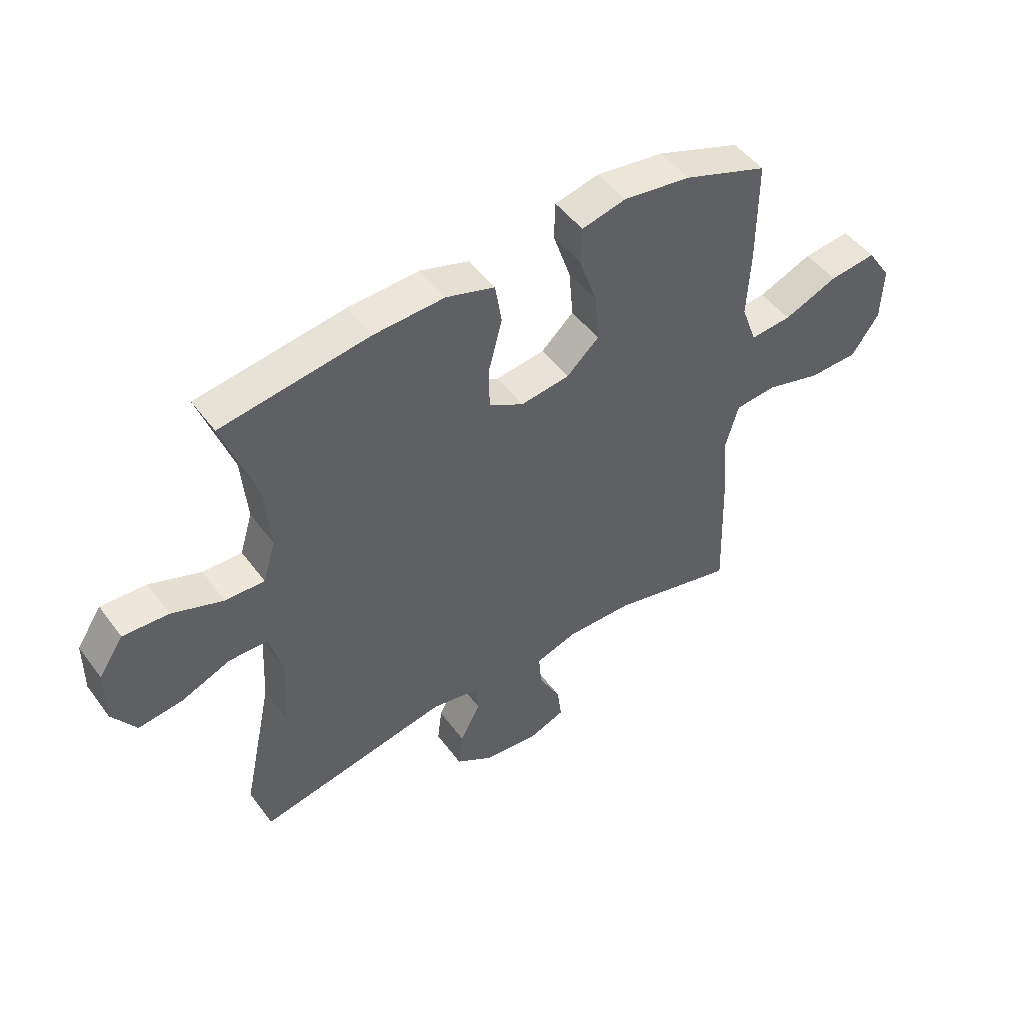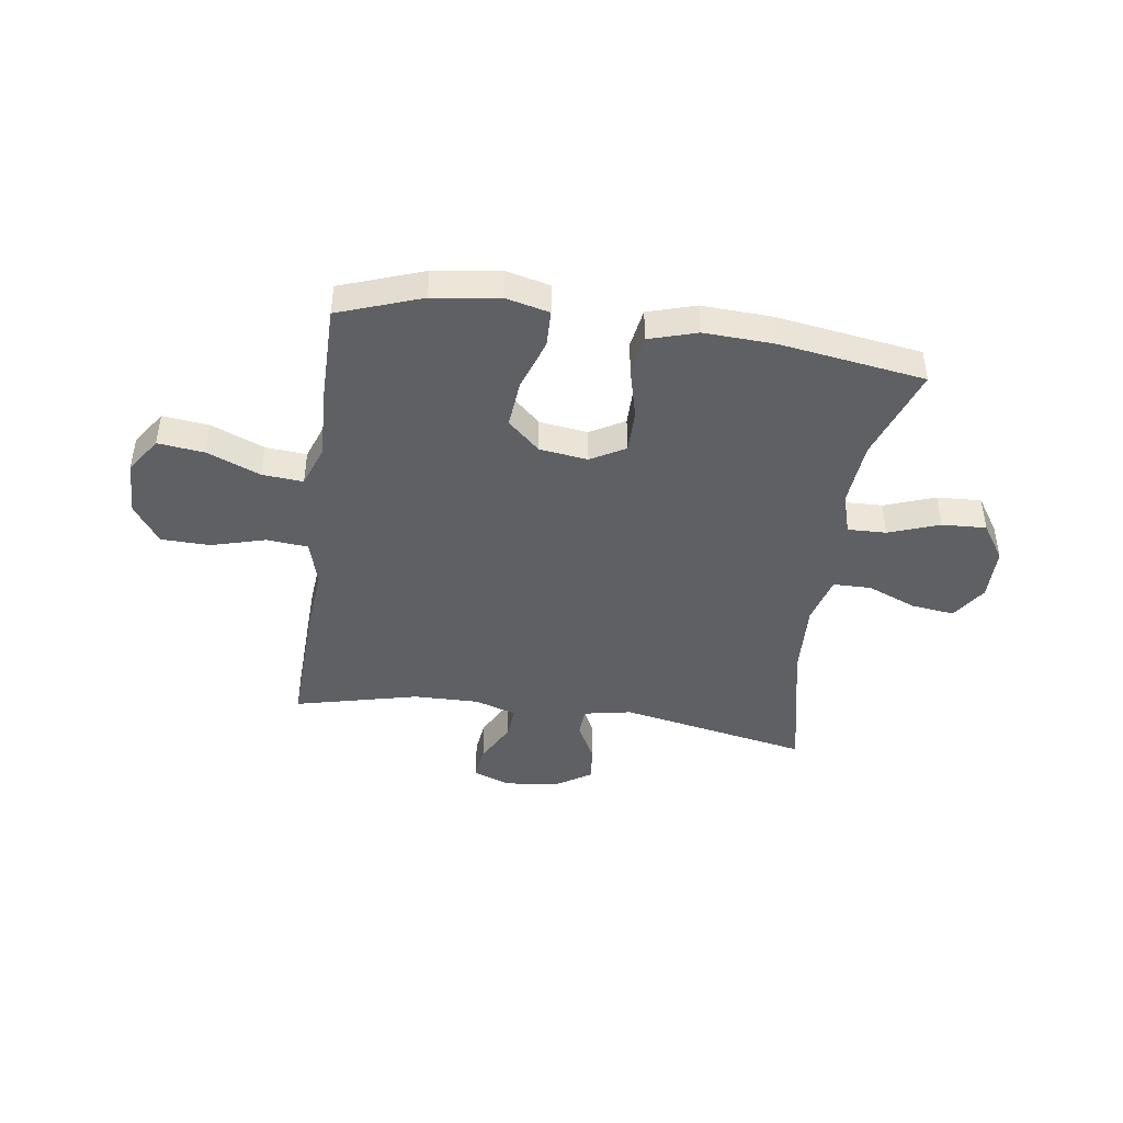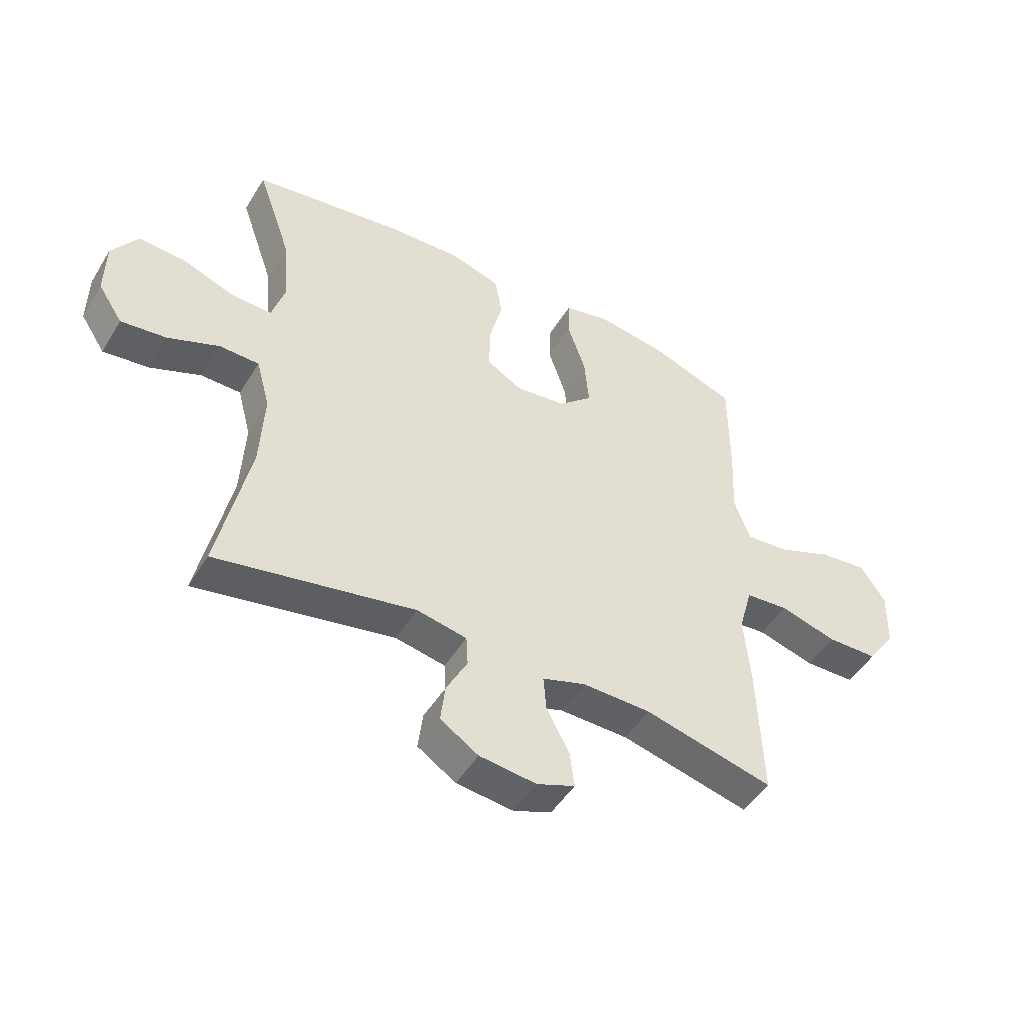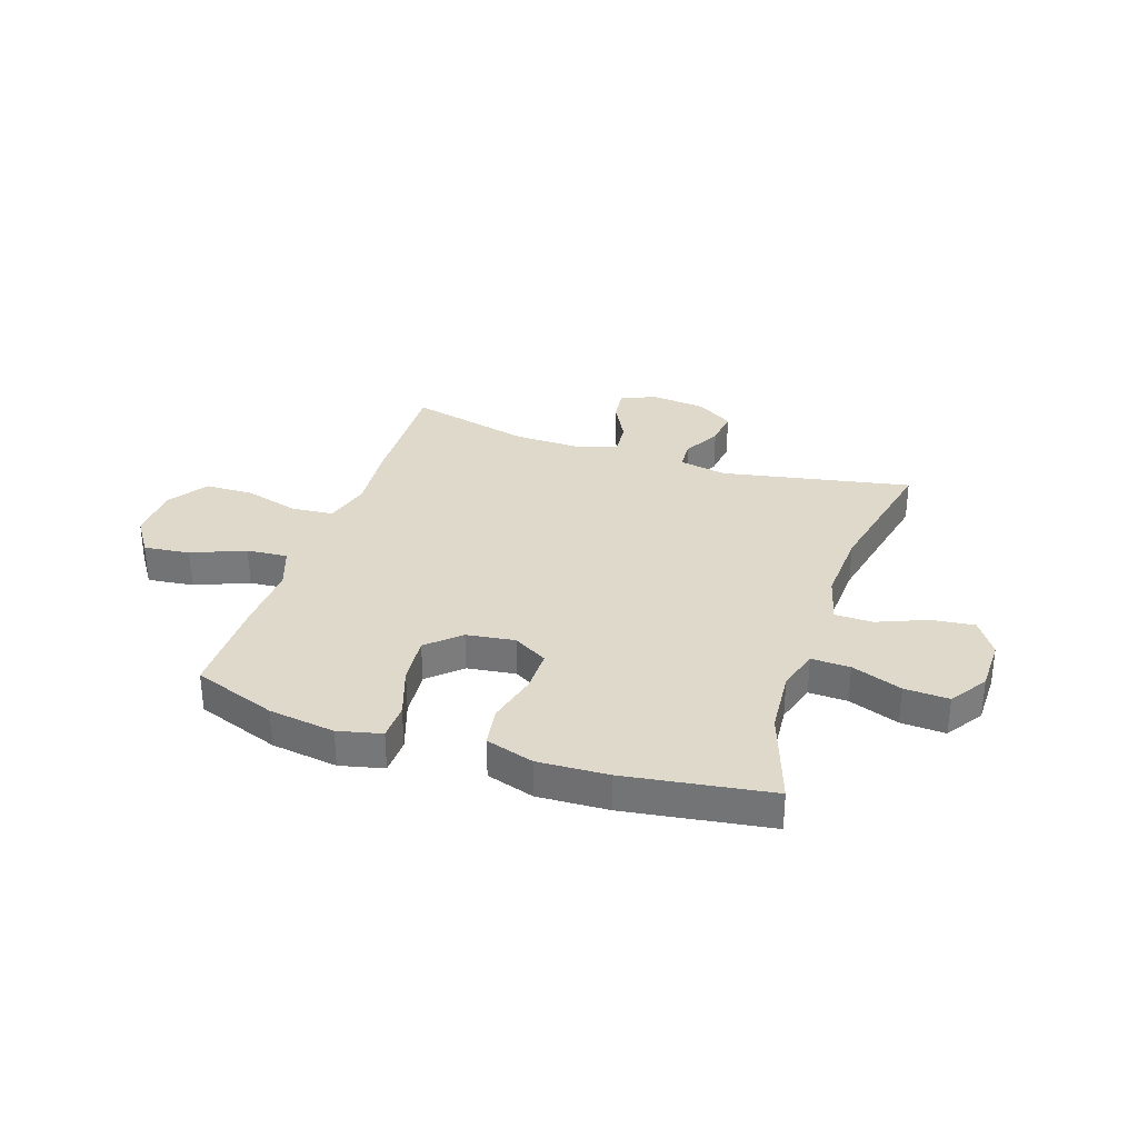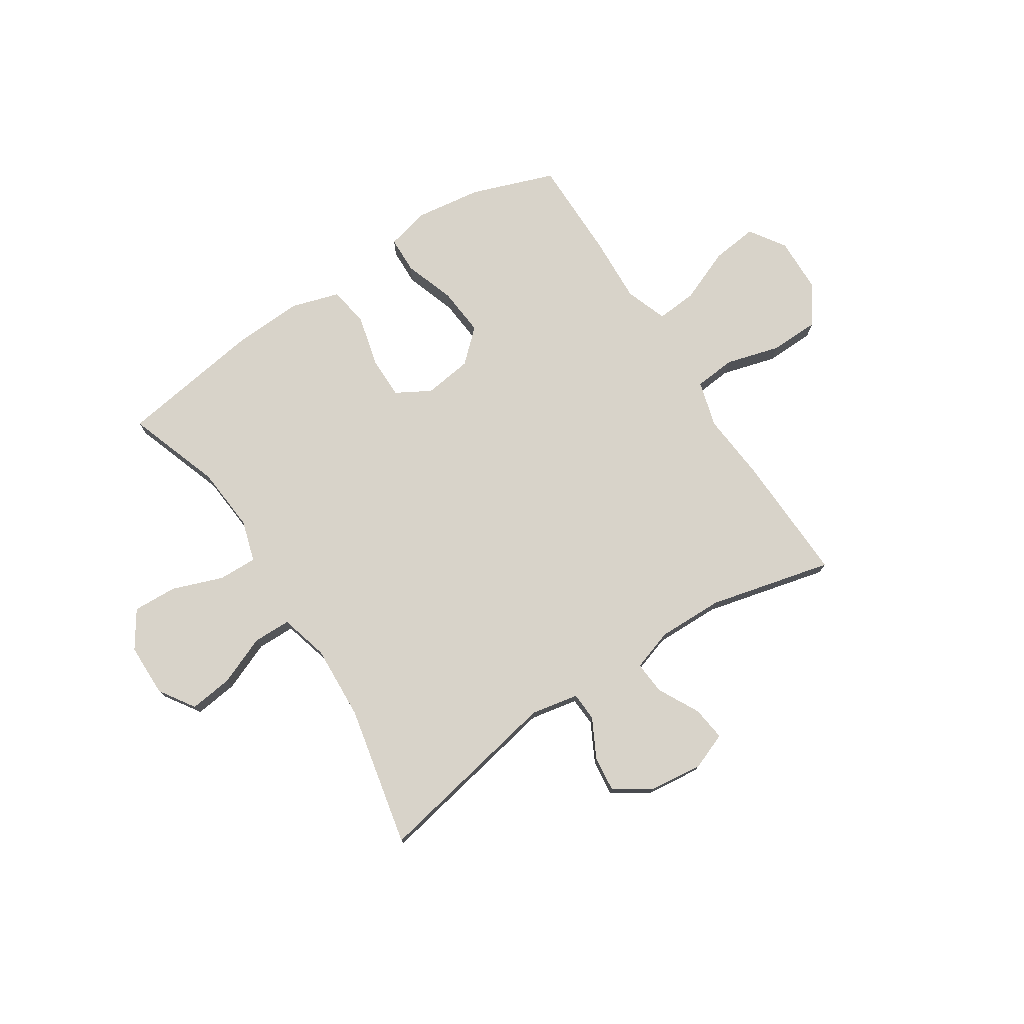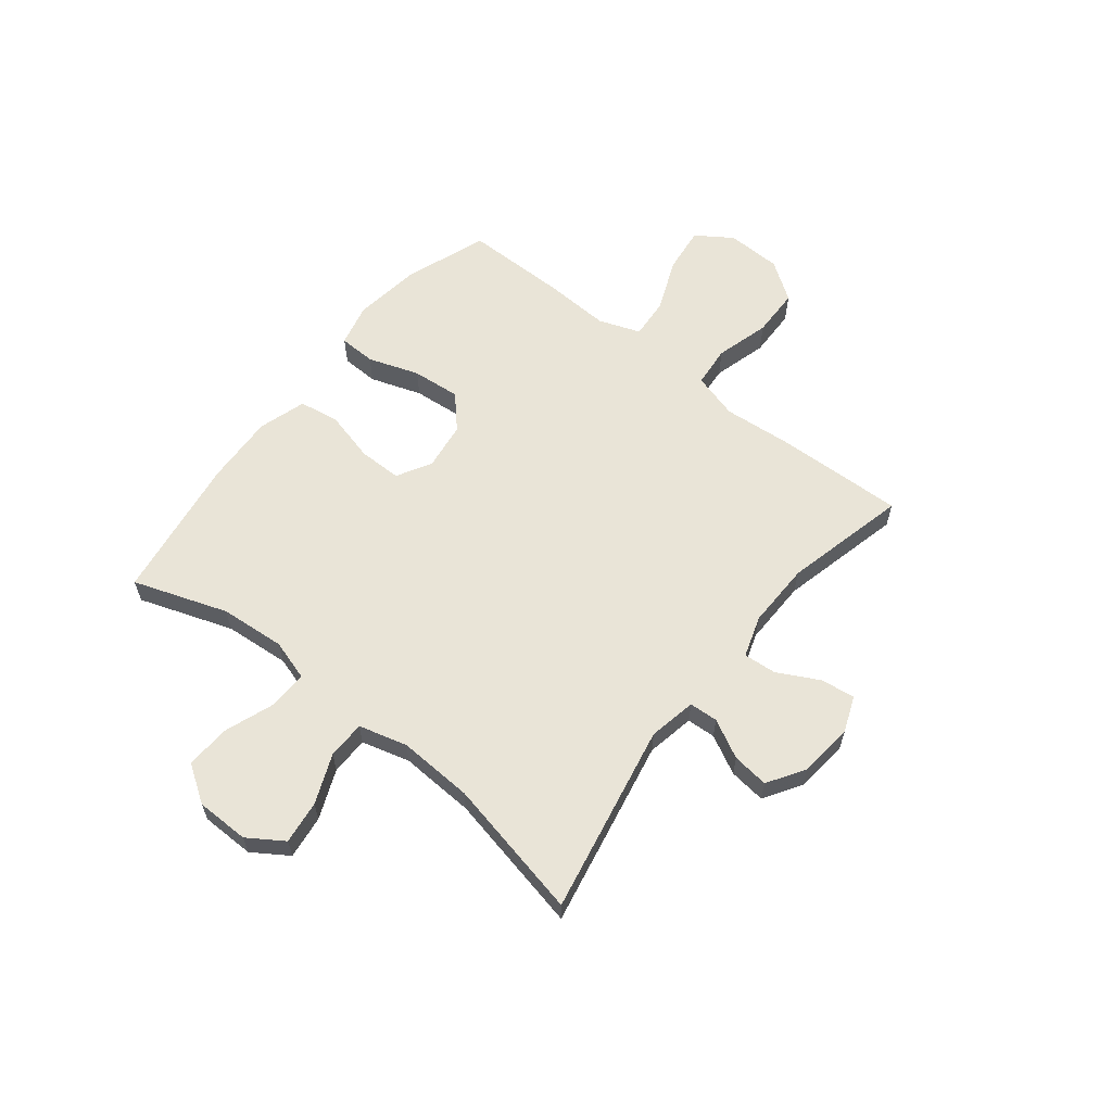
<metadata>
{"format":"obj","ext":"obj","renderer":"f3d","projection":"perspective","resolution":1024,"background":"white","views":[{"elev":48.8,"azim":145.1,"up":"+Z"},{"elev":-43.7,"azim":-8.2,"up":"+Y"},{"elev":-48.4,"azim":149.7,"up":"+Z"},{"elev":32.3,"azim":18.5,"up":"+Y"},{"elev":75.9,"azim":147.0,"up":"+Y"},{"elev":61.0,"azim":128.4,"up":"+Y"}]}
</metadata>
<code>
v -0.5 0.07 -0.5
v -0.492 0.07 -0.265
v -0.481 0.07 -0.137
v -0.505 0.07 -0.052
v -0.581 0.07 -0.045
v -0.681 0.07 -0.073
v -0.771 0.07 -0.071
v -0.821 0.07 0.001
v -0.824 0.07 0.102
v -0.78 0.07 0.168
v -0.695 0.07 0.158
v -0.597 0.07 0.118
v -0.522 0.07 0.112
v -0.494 0.07 0.189
v -0.5 0.07 0.312
v -0.5 0.07 0.5
v -0.347 0.07 0.555
v -0.225 0.07 0.572
v -0.145 0.07 0.553
v -0.143 0.07 0.485
v -0.175 0.07 0.391
v -0.183 0.07 0.302
v -0.124 0.07 0.248
v -0.035 0.07 0.236
v 0.028 0.07 0.272
v 0.028 0.07 0.351
v 0.004 0.07 0.445
v 0.016 0.07 0.519
v 0.104 0.07 0.546
v 0.233 0.07 0.54
v 0.5 0.07 0.5
v 0.44 0.07 0.327
v 0.43 0.07 0.207
v 0.453 0.07 0.131
v 0.524 0.07 0.133
v 0.617 0.07 0.167
v 0.699 0.07 0.171
v 0.744 0.07 0.103
v 0.745 0.07 0.005
v 0.702 0.07 -0.06
v 0.622 0.07 -0.05
v 0.532 0.07 -0.013
v 0.462 0.07 -0.014
v 0.438 0.07 -0.103
v 0.445 0.07 -0.241
v 0.5 0.07 -0.5
v 0.151 0.07 -0.432
v 0.063 0.07 -0.449
v 0.06 0.07 -0.502
v 0.097 0.07 -0.573
v 0.105 0.07 -0.64
v 0.038 0.07 -0.683
v -0.062 0.07 -0.694
v -0.129 0.07 -0.668
v -0.121 0.07 -0.605
v -0.081 0.07 -0.529
v -0.076 0.07 -0.468
v -0.152 0.07 -0.443
v -0.273 0.07 -0.445
v -0.5 0 -0.5
v -0.492 0 -0.265
v -0.481 0 -0.137
v -0.505 0 -0.052
v -0.581 0 -0.045
v -0.681 0 -0.073
v -0.771 0 -0.071
v -0.821 0 0.001
v -0.824 0 0.102
v -0.78 0 0.168
v -0.695 0 0.158
v -0.597 0 0.118
v -0.522 0 0.112
v -0.494 0 0.189
v -0.5 0 0.312
v -0.5 0 0.5
v -0.347 0 0.555
v -0.225 0 0.572
v -0.145 0 0.553
v -0.143 0 0.485
v -0.175 0 0.391
v -0.183 0 0.302
v -0.124 0 0.248
v -0.035 0 0.236
v 0.028 0 0.272
v 0.028 0 0.351
v 0.004 0 0.445
v 0.016 0 0.519
v 0.104 0 0.546
v 0.233 0 0.54
v 0.5 0 0.5
v 0.44 0 0.327
v 0.43 0 0.207
v 0.453 0 0.131
v 0.524 0 0.133
v 0.617 0 0.167
v 0.699 0 0.171
v 0.744 0 0.103
v 0.745 0 0.005
v 0.702 0 -0.06
v 0.622 0 -0.05
v 0.532 0 -0.013
v 0.462 0 -0.014
v 0.438 0 -0.103
v 0.445 0 -0.241
v 0.5 0 -0.5
v 0.151 0 -0.432
v 0.063 0 -0.449
v 0.06 0 -0.502
v 0.097 0 -0.573
v 0.105 0 -0.64
v 0.038 0 -0.683
v -0.062 0 -0.694
v -0.129 0 -0.668
v -0.121 0 -0.605
v -0.081 0 -0.529
v -0.076 0 -0.468
v -0.152 0 -0.443
v -0.273 0 -0.445
f 54 55 56
f 53 54 56
f 52 53 56
f 51 52 56
f 50 51 56
f 49 50 56
f 48 49 56 57
f 47 48 57 58
f 45 46 47
f 47 58 59
f 45 47 59
f 44 45 59
f 40 41 42
f 39 40 42
f 38 39 42
f 37 38 42
f 36 37 42
f 35 36 42
f 34 35 42 43
f 1 2 3
f 59 1 3
f 44 59 3
f 43 44 3
f 34 43 3
f 33 34 3
f 30 31 32
f 29 30 32
f 28 29 32
f 27 28 32
f 26 27 32
f 19 20 21
f 18 19 21
f 17 18 21
f 16 17 21
f 15 16 21
f 14 15 21
f 13 14 21 22
f 10 11 12
f 9 10 12
f 8 9 12
f 7 8 12
f 6 7 12
f 5 6 12
f 4 5 12 13
f 13 22 23
f 4 13 23
f 3 4 23
f 25 26 32 33
f 24 25 33 3
f 3 23 24
f 115 114 113
f 115 113 112
f 115 112 111
f 115 111 110
f 115 110 109
f 115 109 108
f 116 115 108 107
f 117 116 107 106
f 106 105 104
f 118 117 106
f 118 106 104
f 118 104 103
f 101 100 99
f 101 99 98
f 101 98 97
f 101 97 96
f 101 96 95
f 101 95 94
f 102 101 94 93
f 62 61 60
f 62 60 118
f 62 118 103
f 62 103 102
f 62 102 93
f 62 93 92
f 91 90 89
f 91 89 88
f 91 88 87
f 91 87 86
f 91 86 85
f 80 79 78
f 80 78 77
f 80 77 76
f 80 76 75
f 80 75 74
f 80 74 73
f 81 80 73 72
f 71 70 69
f 71 69 68
f 71 68 67
f 71 67 66
f 71 66 65
f 71 65 64
f 72 71 64 63
f 82 81 72
f 82 72 63
f 82 63 62
f 92 91 85 84
f 62 92 84 83
f 83 82 62
f 1 60 61 2
f 2 61 62 3
f 3 62 63 4
f 4 63 64 5
f 5 64 65 6
f 6 65 66 7
f 7 66 67 8
f 8 67 68 9
f 9 68 69 10
f 10 69 70 11
f 11 70 71 12
f 12 71 72 13
f 13 72 73 14
f 14 73 74 15
f 15 74 75 16
f 16 75 76 17
f 17 76 77 18
f 18 77 78 19
f 19 78 79 20
f 20 79 80 21
f 21 80 81 22
f 22 81 82 23
f 23 82 83 24
f 24 83 84 25
f 25 84 85 26
f 26 85 86 27
f 27 86 87 28
f 28 87 88 29
f 29 88 89 30
f 30 89 90 31
f 31 90 91 32
f 32 91 92 33
f 33 92 93 34
f 34 93 94 35
f 35 94 95 36
f 36 95 96 37
f 37 96 97 38
f 38 97 98 39
f 39 98 99 40
f 40 99 100 41
f 41 100 101 42
f 42 101 102 43
f 43 102 103 44
f 44 103 104 45
f 45 104 105 46
f 46 105 106 47
f 47 106 107 48
f 48 107 108 49
f 49 108 109 50
f 50 109 110 51
f 51 110 111 52
f 52 111 112 53
f 53 112 113 54
f 54 113 114 55
f 55 114 115 56
f 56 115 116 57
f 57 116 117 58
f 58 117 118 59
f 59 118 60 1

</code>
